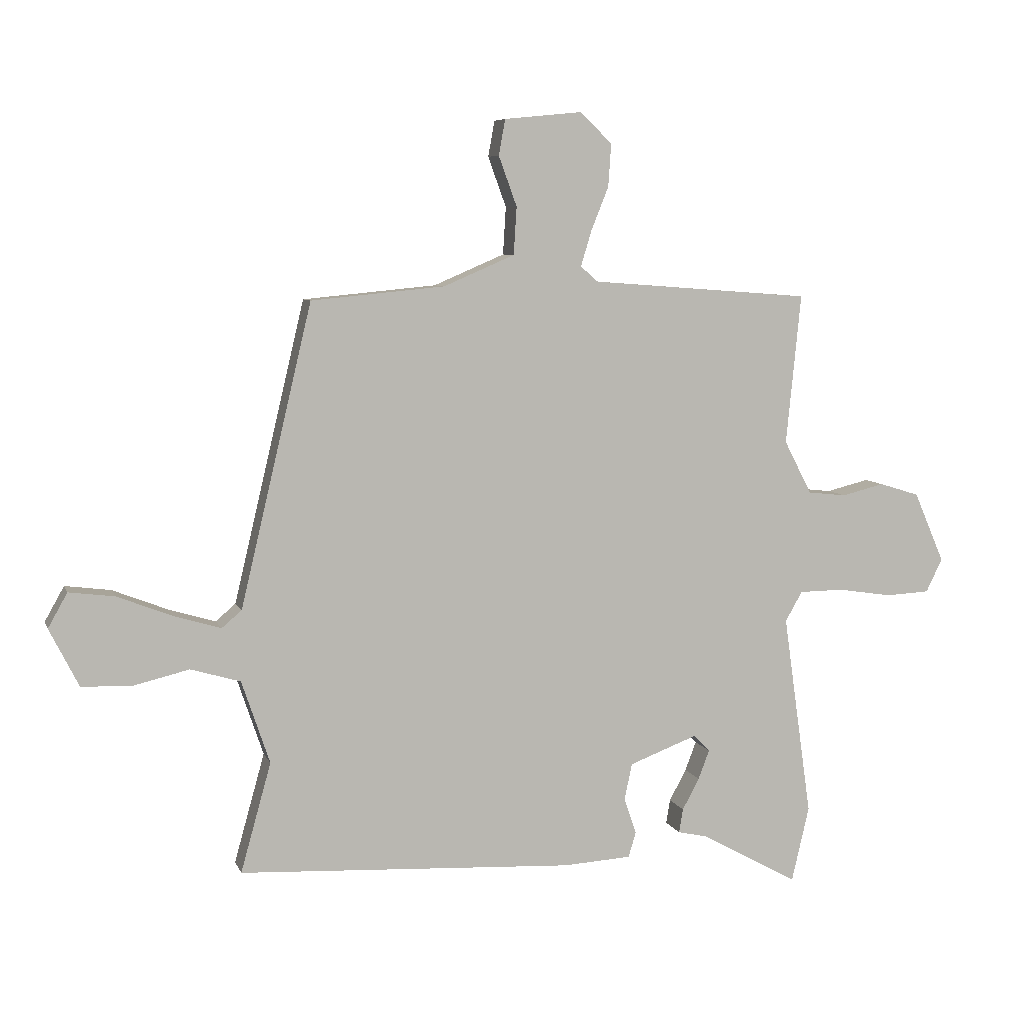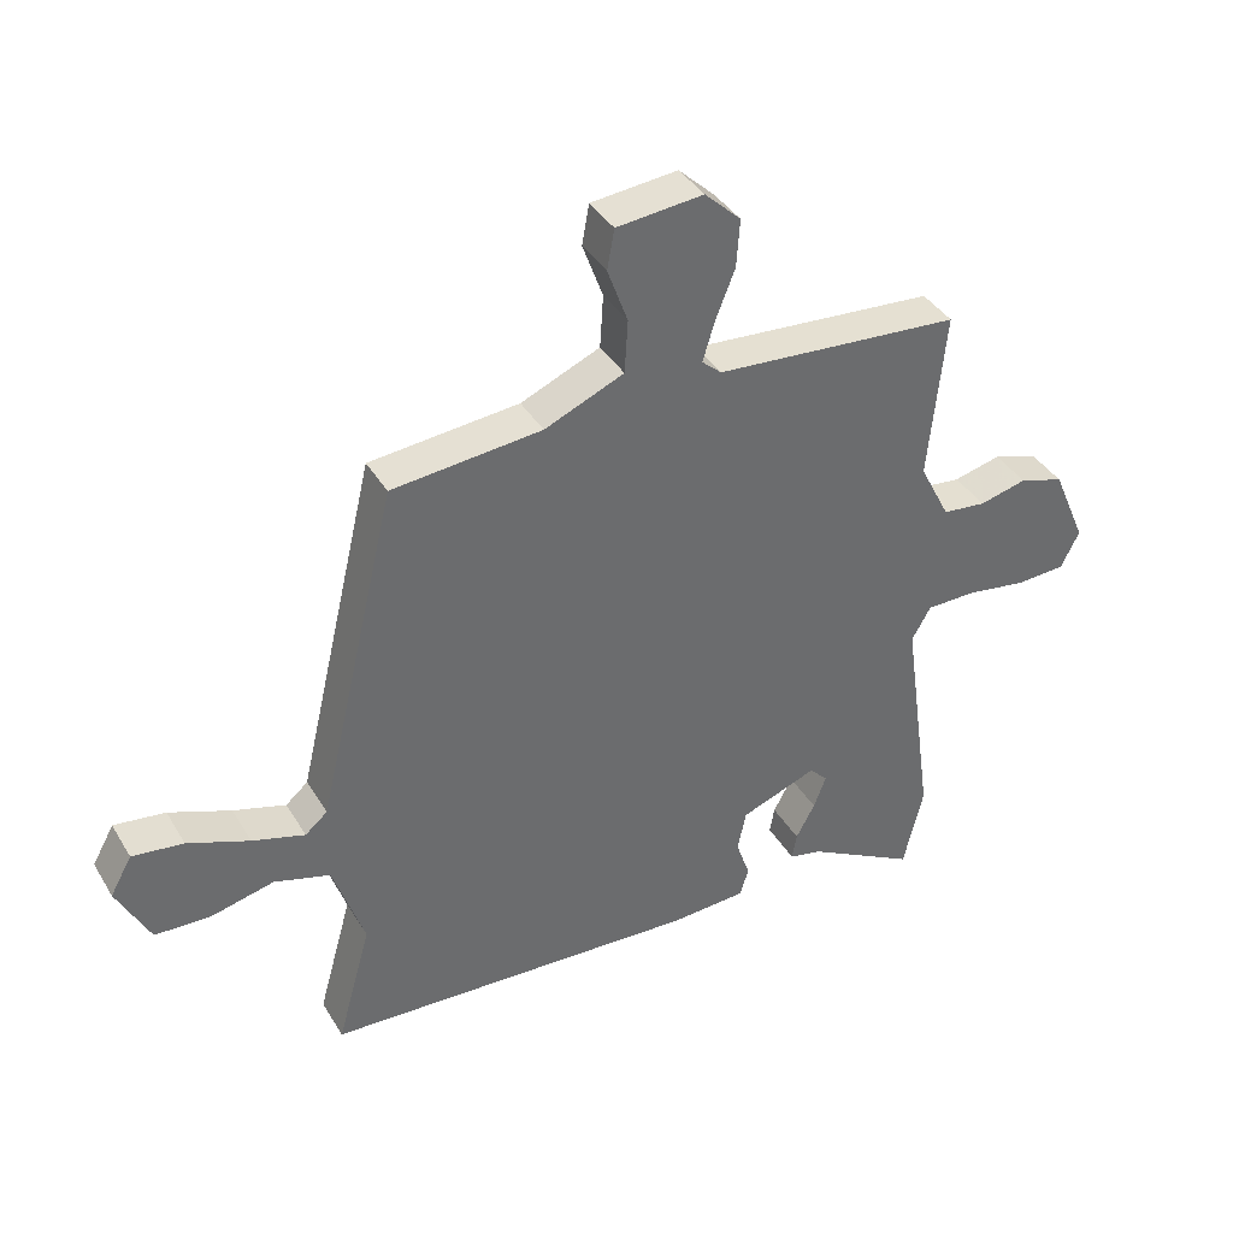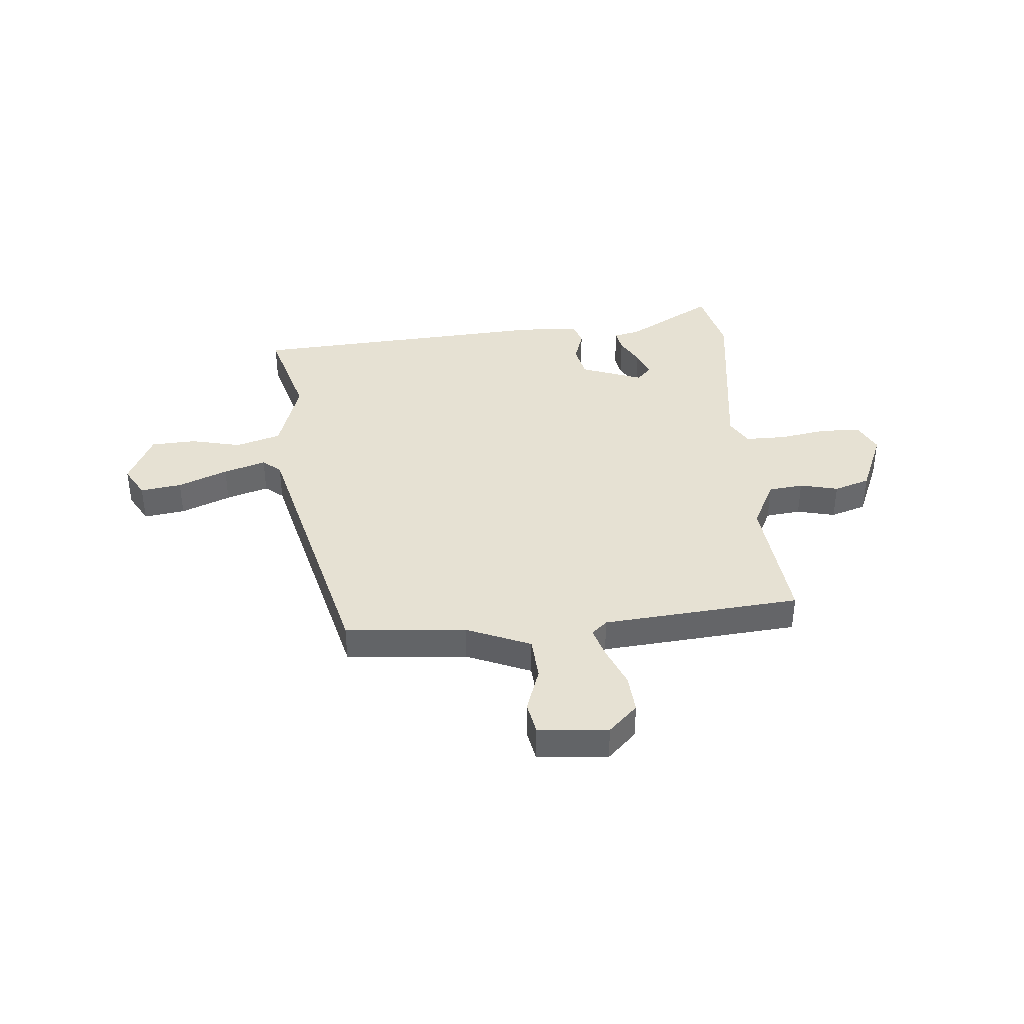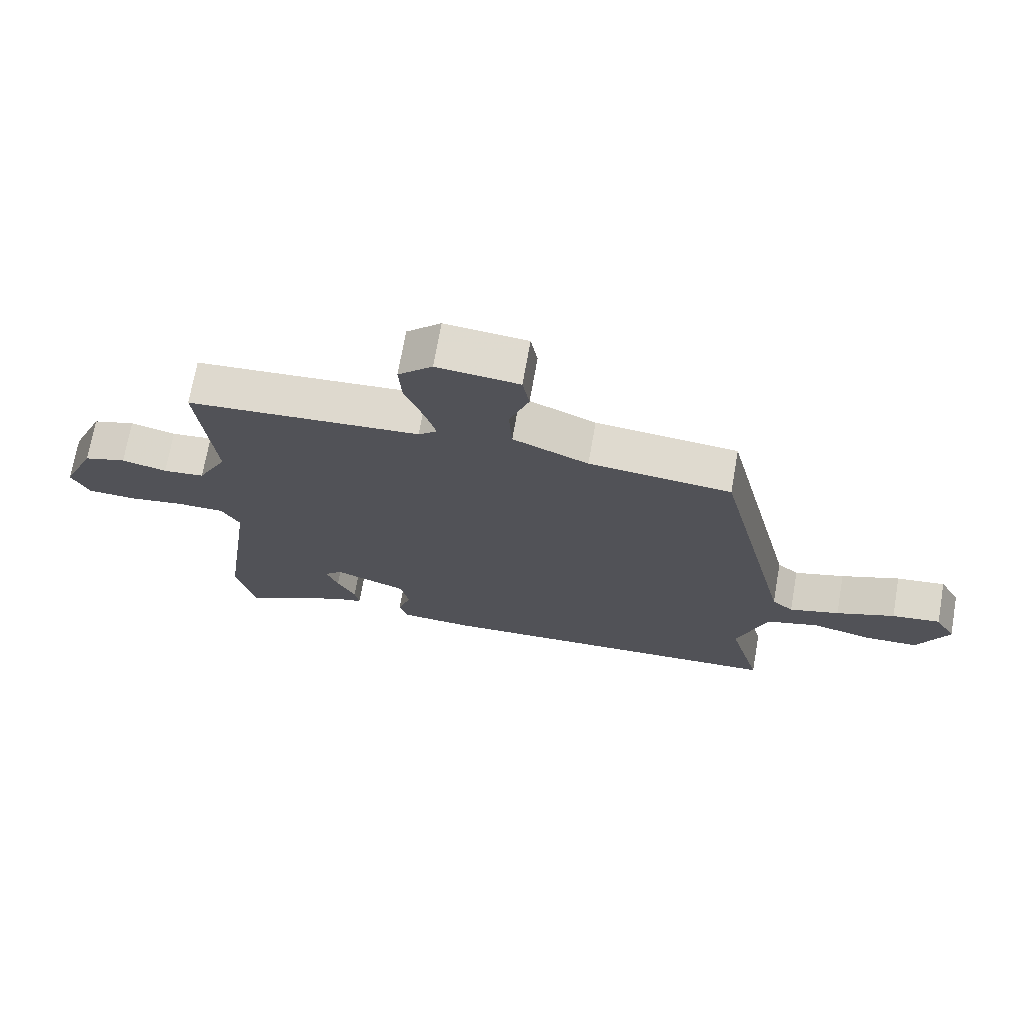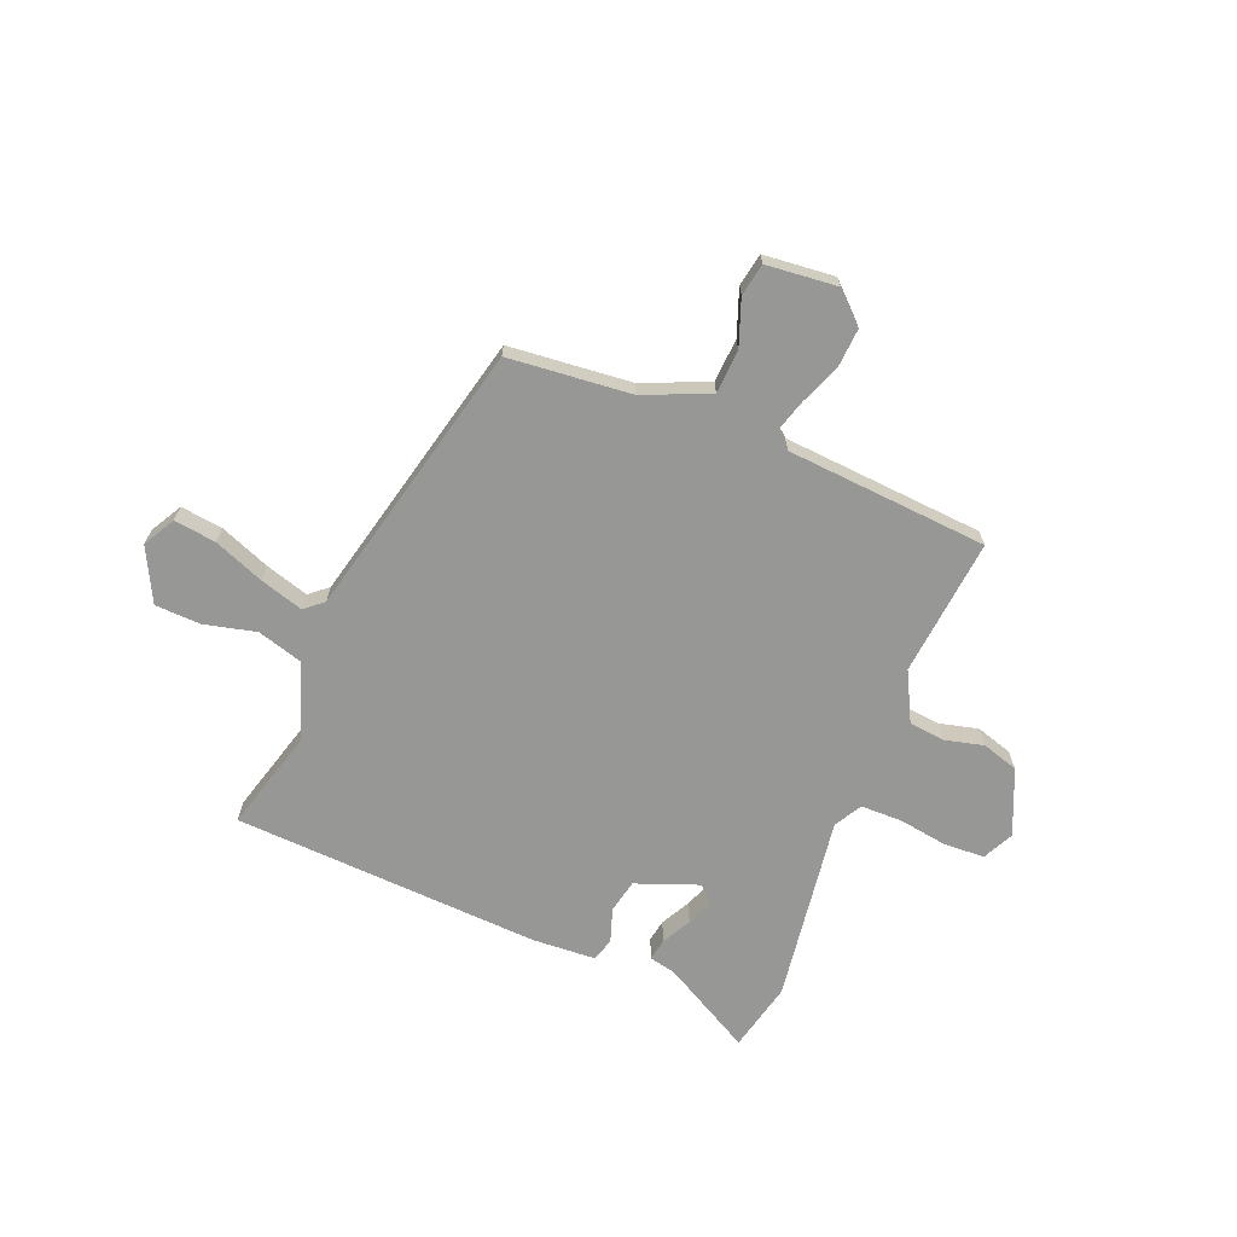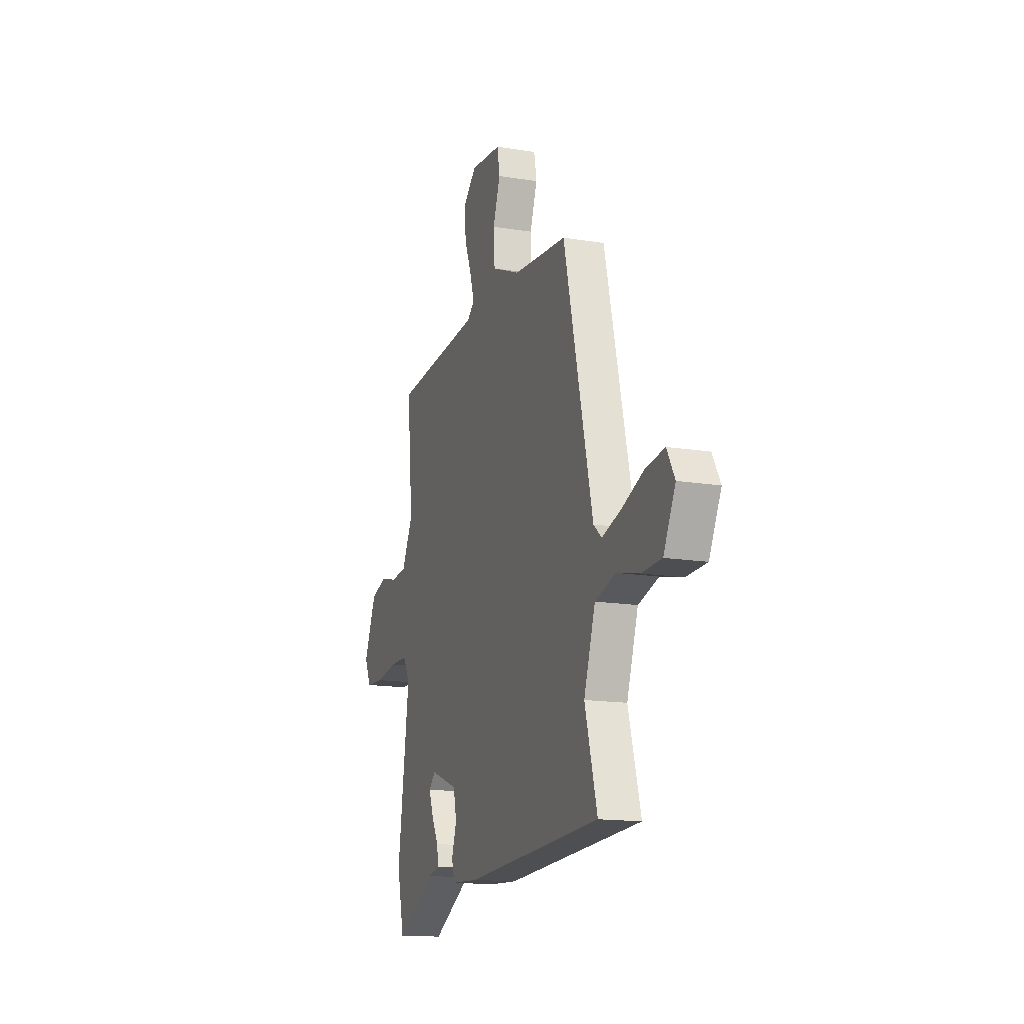
<metadata>
{"format":"obj","ext":"obj","renderer":"f3d","projection":"perspective","resolution":1024,"background":"white","views":[{"elev":7.0,"azim":-15.3,"up":"+Z"},{"elev":38.8,"azim":-28.0,"up":"+Z"},{"elev":38.9,"azim":-5.6,"up":"+Y"},{"elev":70.7,"azim":-170.0,"up":"+Z"},{"elev":-68.1,"azim":-22.1,"up":"+Y"},{"elev":-15.2,"azim":-109.2,"up":"+Z"}]}
</metadata>
<code>
v -0.512 0.07 -0.466
v -0.46 0.07 -0.279
v -0.508 0.07 -0.137
v -0.593 0.07 -0.112
v -0.689 0.07 -0.135
v -0.774 0.07 -0.132
v -0.824 0.07 -0.033
v -0.791 0.07 0.026
v -0.713 0.07 0.016
v -0.619 0.07 -0.021
v -0.539 0.07 -0.045
v -0.505 0.07 -0.016
v -0.383 0.07 0.498
v -0.155 0.07 0.52
v -0.034 0.07 0.572
v -0.029 0.07 0.653
v -0.06 0.07 0.738
v -0.049 0.07 0.799
v 0.083 0.07 0.812
v 0.138 0.07 0.76
v 0.133 0.07 0.687
v 0.103 0.07 0.612
v 0.085 0.07 0.552
v 0.115 0.07 0.526
v 0.489 0.07 0.498
v 0.464 0.07 0.242
v 0.511 0.07 0.151
v 0.577 0.07 0.144
v 0.649 0.07 0.162
v 0.717 0.07 0.141
v 0.769 0.07 0.021
v 0.741 0.07 -0.036
v 0.666 0.07 -0.04
v 0.574 0.07 -0.026
v 0.498 0.07 -0.027
v 0.469 0.07 -0.078
v 0.518 0.07 -0.424
v 0.488 0.07 -0.553
v 0.321 0.07 -0.461
v 0.271 0.07 -0.45
v 0.278 0.07 -0.409
v 0.307 0.07 -0.355
v 0.326 0.07 -0.305
v 0.298 0.07 -0.277
v 0.182 0.07 -0.321
v 0.169 0.07 -0.383
v 0.19 0.07 -0.445
v 0.177 0.07 -0.488
v 0.061 0.07 -0.495
v -0.512 0 -0.466
v -0.46 0 -0.279
v -0.508 0 -0.137
v -0.593 0 -0.112
v -0.689 0 -0.135
v -0.774 0 -0.132
v -0.824 0 -0.033
v -0.791 0 0.026
v -0.713 0 0.016
v -0.619 0 -0.021
v -0.539 0 -0.045
v -0.505 0 -0.016
v -0.383 0 0.498
v -0.155 0 0.52
v -0.034 0 0.572
v -0.029 0 0.653
v -0.06 0 0.738
v -0.049 0 0.799
v 0.083 0 0.812
v 0.138 0 0.76
v 0.133 0 0.687
v 0.103 0 0.612
v 0.085 0 0.552
v 0.115 0 0.526
v 0.489 0 0.498
v 0.464 0 0.242
v 0.511 0 0.151
v 0.577 0 0.144
v 0.649 0 0.162
v 0.717 0 0.141
v 0.769 0 0.021
v 0.741 0 -0.036
v 0.666 0 -0.04
v 0.574 0 -0.026
v 0.498 0 -0.027
v 0.469 0 -0.078
v 0.518 0 -0.424
v 0.488 0 -0.553
v 0.321 0 -0.461
v 0.271 0 -0.45
v 0.278 0 -0.409
v 0.307 0 -0.355
v 0.326 0 -0.305
v 0.298 0 -0.277
v 0.182 0 -0.321
v 0.169 0 -0.383
v 0.19 0 -0.445
v 0.177 0 -0.488
v 0.061 0 -0.495
f 46 47 48 49
f 45 46 49 1
f 44 45 1 2
f 39 40 41 42
f 39 42 43
f 36 37 38 39
f 36 39 43
f 35 36 43 44
f 31 32 33 34
f 31 34 35
f 28 29 30 31
f 27 28 31 35
f 26 27 35 44
f 24 25 26 44
f 19 20 21 22
f 19 22 23
f 16 17 18 19
f 15 16 19 23
f 14 15 23 24
f 12 13 14 24
f 7 8 9 10
f 7 10 11
f 4 5 6 7
f 3 4 7 11
f 2 3 11 12
f 2 12 24 44
f 98 97 96 95
f 50 98 95 94
f 51 50 94 93
f 91 90 89 88
f 92 91 88
f 88 87 86 85
f 92 88 85
f 93 92 85 84
f 83 82 81 80
f 84 83 80
f 80 79 78 77
f 84 80 77 76
f 93 84 76 75
f 93 75 74 73
f 71 70 69 68
f 72 71 68
f 68 67 66 65
f 72 68 65 64
f 73 72 64 63
f 73 63 62 61
f 59 58 57 56
f 60 59 56
f 56 55 54 53
f 60 56 53 52
f 61 60 52 51
f 93 73 61 51
f 1 50 51 2
f 2 51 52 3
f 3 52 53 4
f 4 53 54 5
f 5 54 55 6
f 6 55 56 7
f 7 56 57 8
f 8 57 58 9
f 9 58 59 10
f 10 59 60 11
f 11 60 61 12
f 12 61 62 13
f 13 62 63 14
f 14 63 64 15
f 15 64 65 16
f 16 65 66 17
f 17 66 67 18
f 18 67 68 19
f 19 68 69 20
f 20 69 70 21
f 21 70 71 22
f 22 71 72 23
f 23 72 73 24
f 24 73 74 25
f 25 74 75 26
f 26 75 76 27
f 27 76 77 28
f 28 77 78 29
f 29 78 79 30
f 30 79 80 31
f 31 80 81 32
f 32 81 82 33
f 33 82 83 34
f 34 83 84 35
f 35 84 85 36
f 36 85 86 37
f 37 86 87 38
f 38 87 88 39
f 39 88 89 40
f 40 89 90 41
f 41 90 91 42
f 42 91 92 43
f 43 92 93 44
f 44 93 94 45
f 45 94 95 46
f 46 95 96 47
f 47 96 97 48
f 48 97 98 49
f 49 98 50 1

</code>
